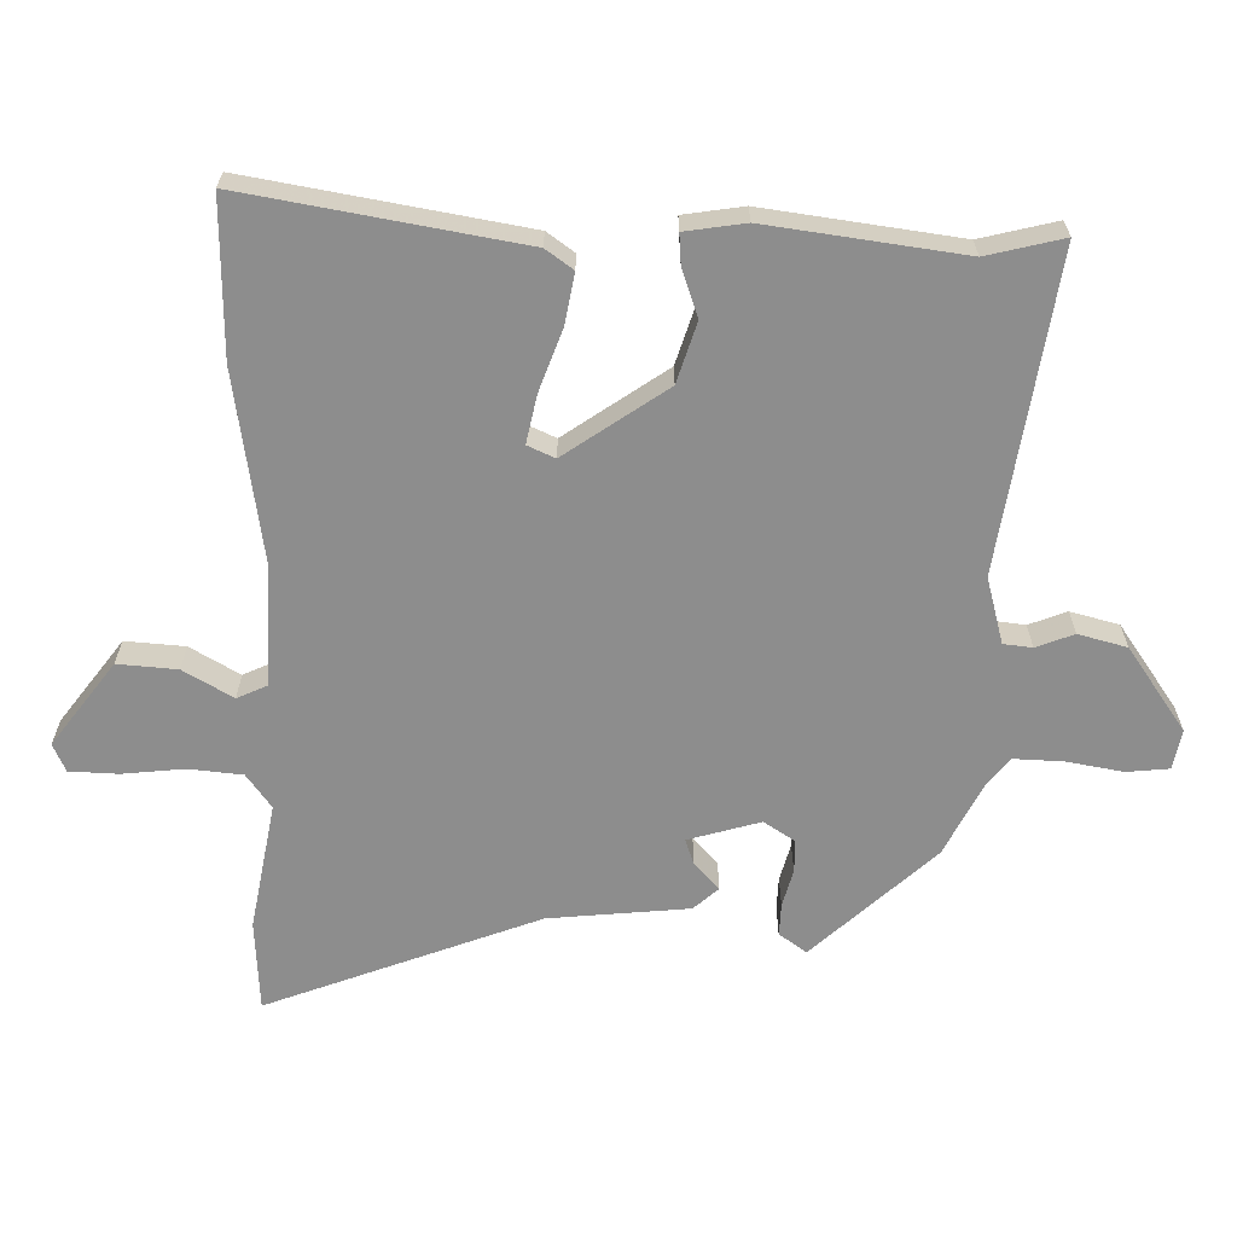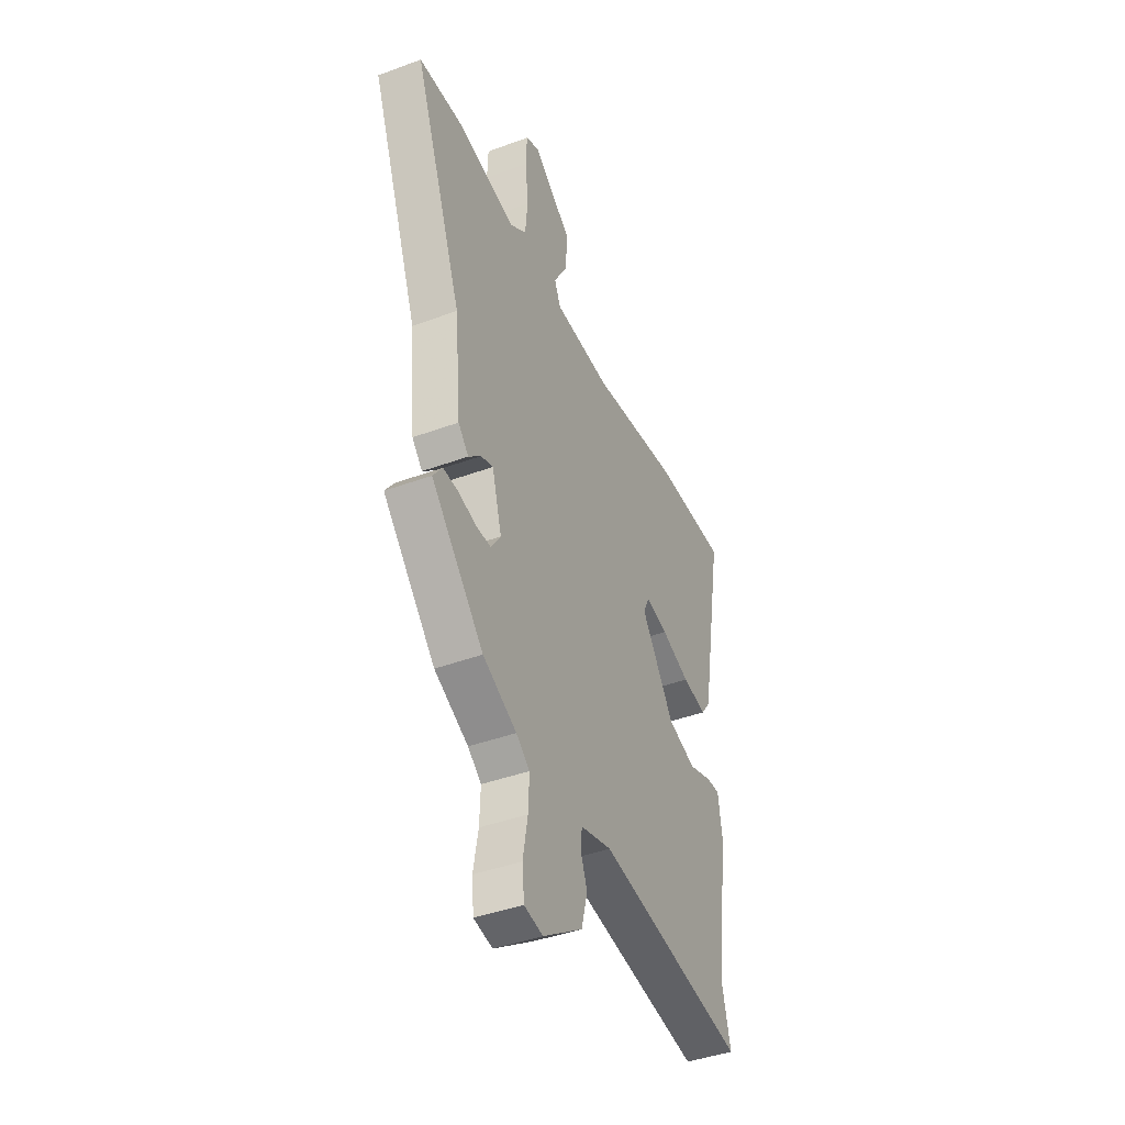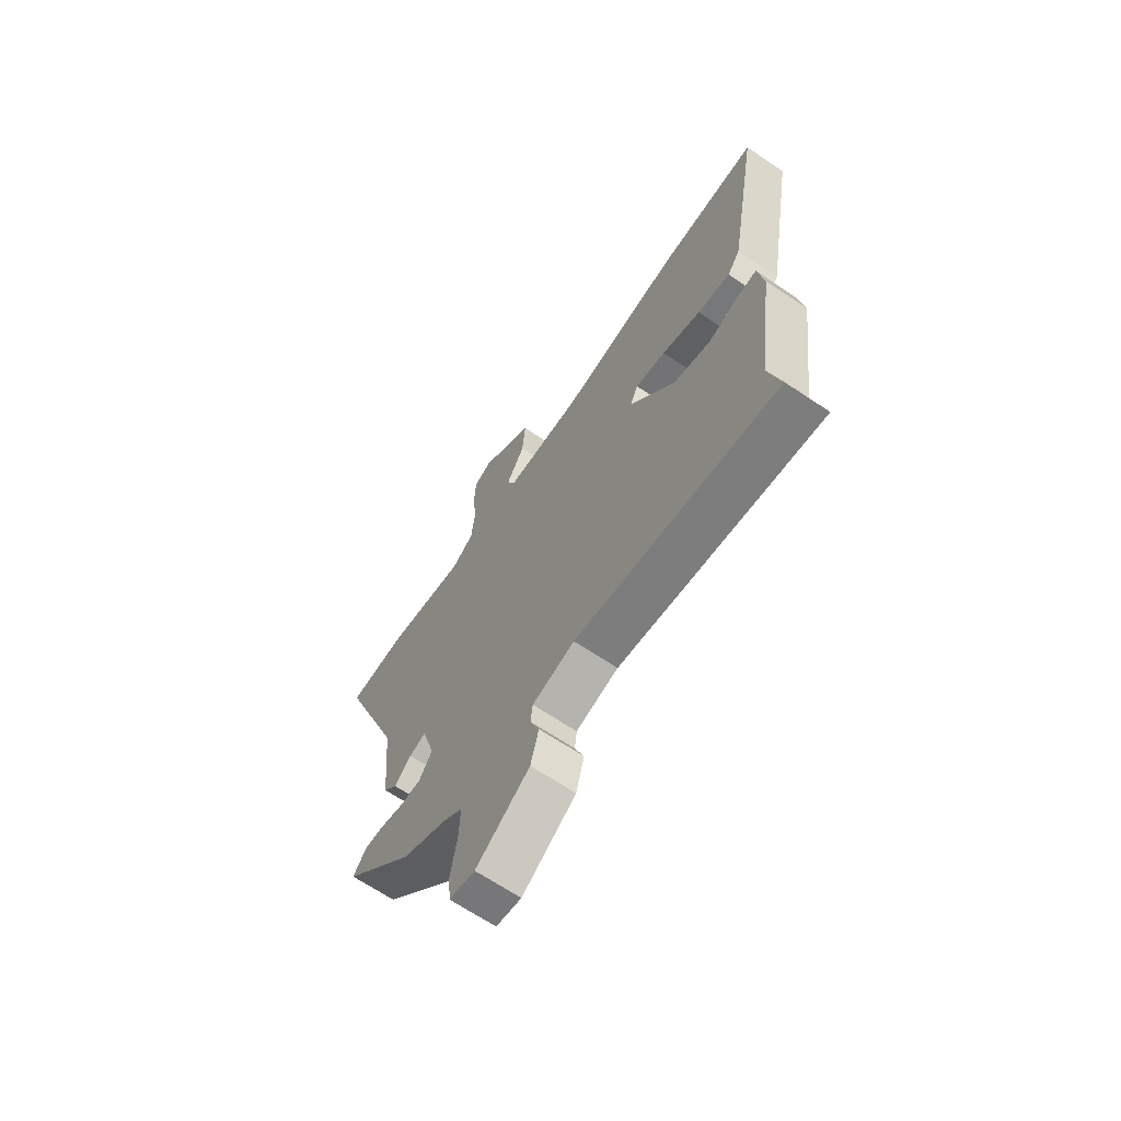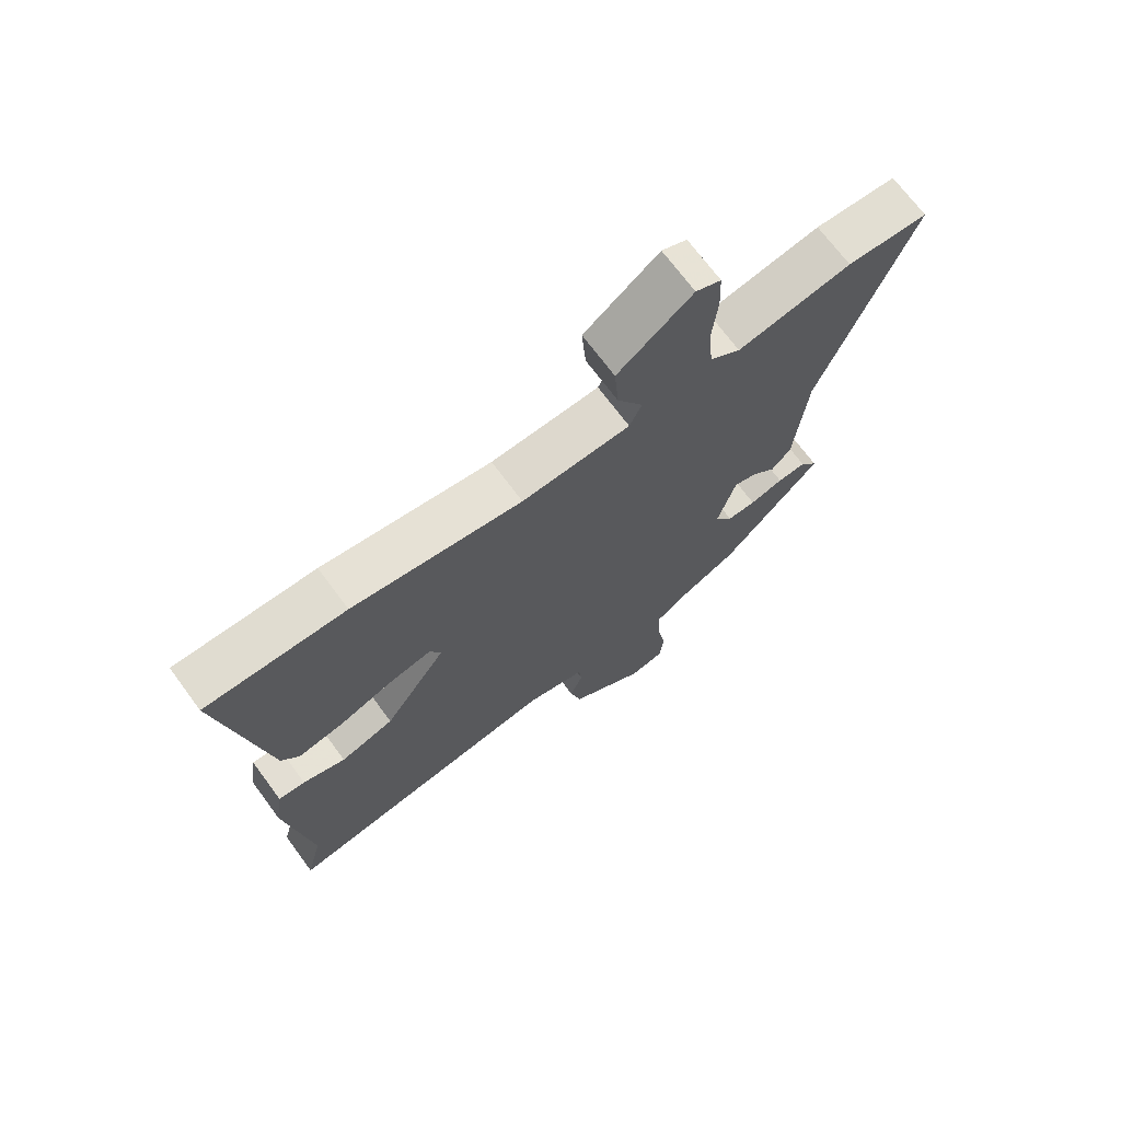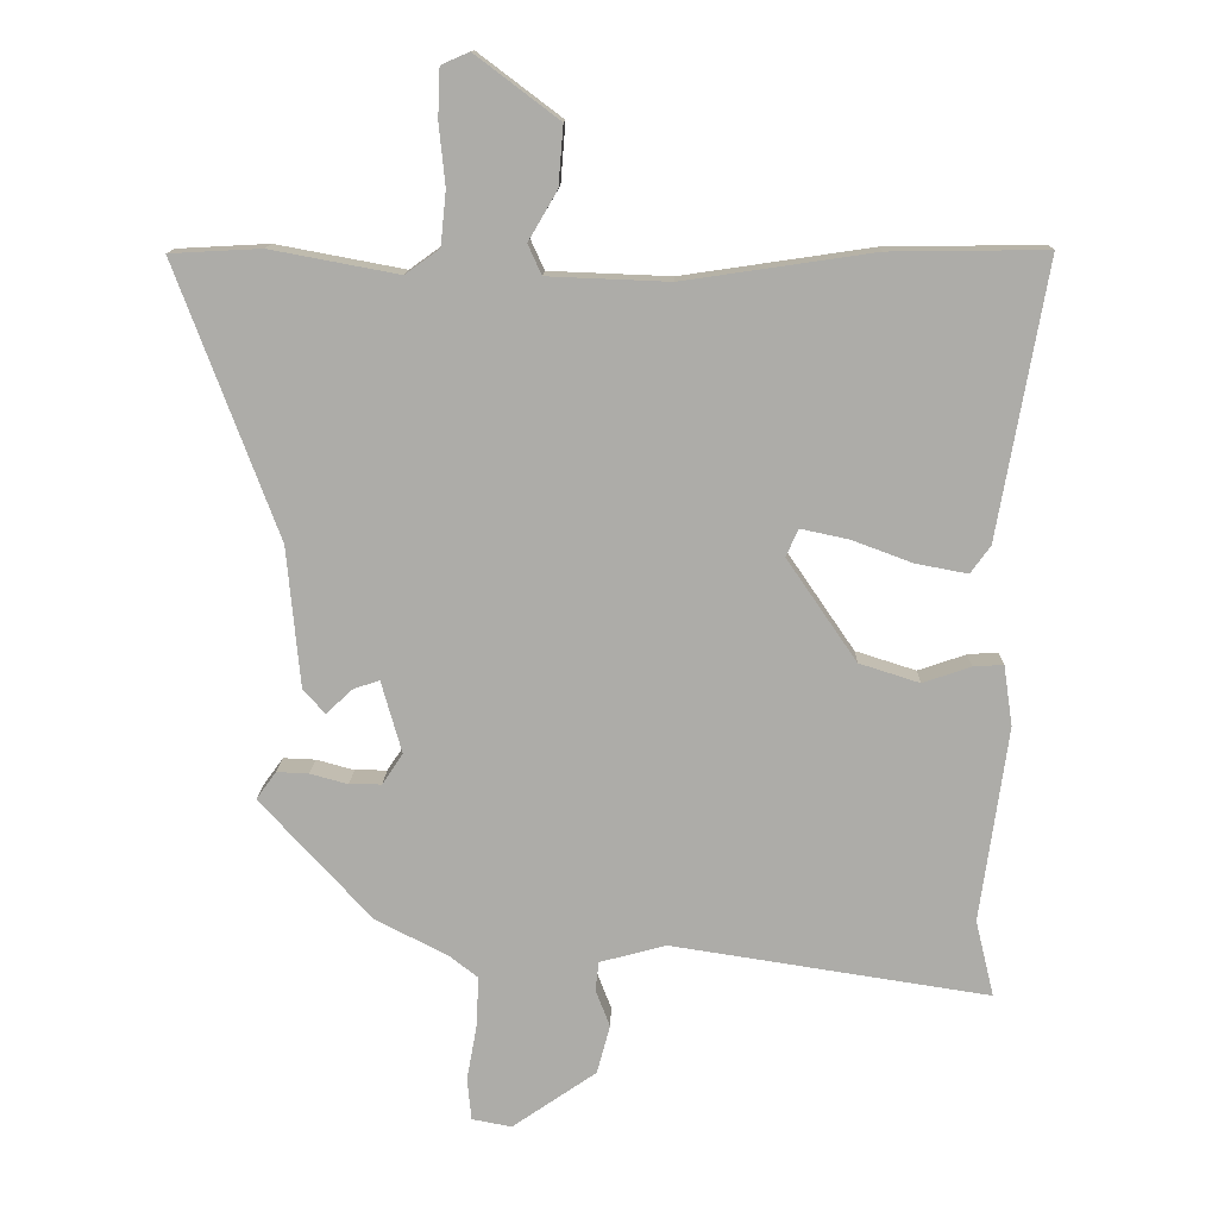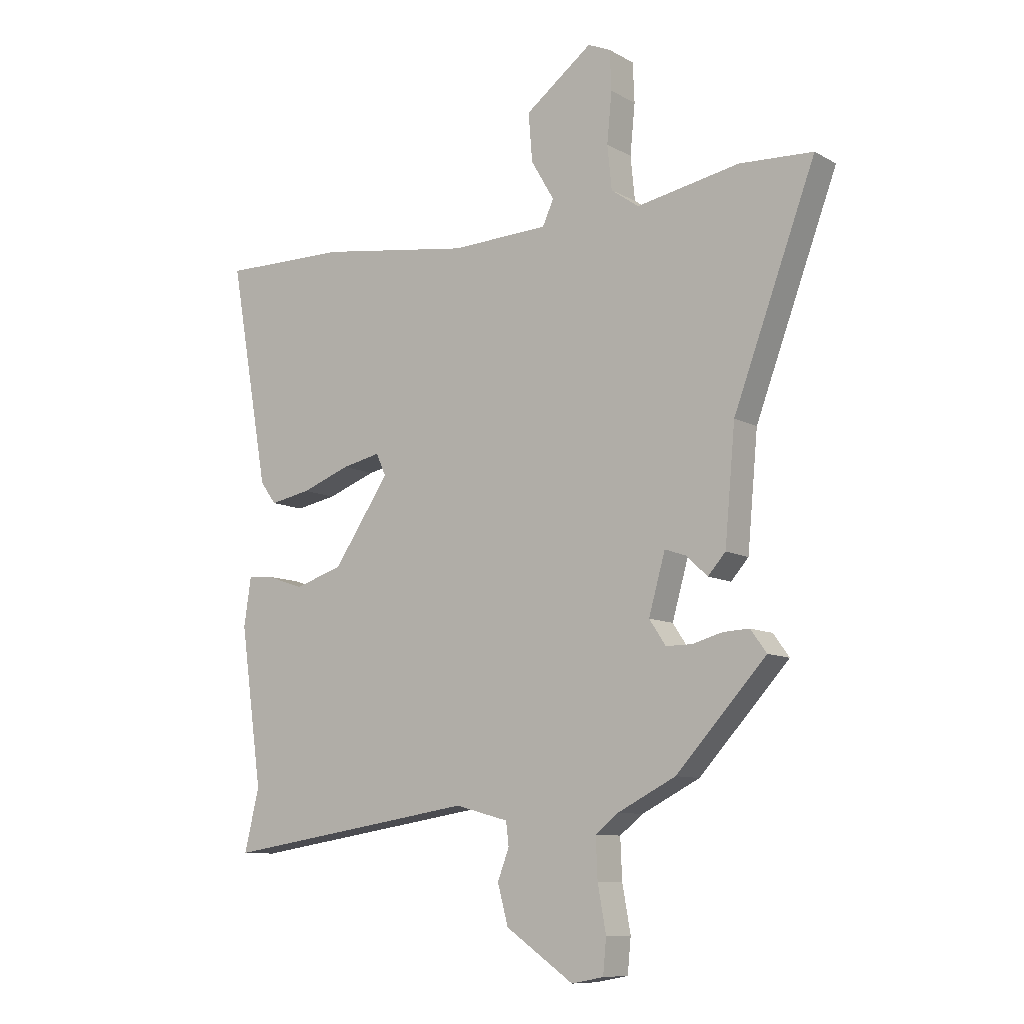
<metadata>
{"format":"obj","ext":"obj","renderer":"f3d","projection":"perspective","resolution":1024,"background":"white","views":[{"elev":-64.6,"azim":89.2,"up":"+Y"},{"elev":-42.0,"azim":-66.1,"up":"+Z"},{"elev":-67.0,"azim":56.1,"up":"+Z"},{"elev":70.3,"azim":143.5,"up":"+Z"},{"elev":13.1,"azim":1.5,"up":"+Z"},{"elev":-9.7,"azim":-144.3,"up":"+Z"}]}
</metadata>
<code>
v 0.332 0.07 0.498
v 0.561 0.07 0.501
v 0.49 0.07 0.099
v 0.461 0.07 0.059
v 0.386 0.07 0.073
v 0.297 0.07 0.106
v 0.227 0.07 0.121
v 0.209 0.07 0.081
v 0.311 0.07 -0.068
v 0.399 0.07 -0.096
v 0.469 0.07 -0.072
v 0.513 0.07 -0.069
v 0.526 0.07 -0.157
v 0.486 0.07 -0.442
v 0.513 0.07 -0.554
v 0.05 0.07 -0.483
v -0.047 0.07 -0.509
v -0.052 0.07 -0.551
v -0.031 0.07 -0.606
v -0.05 0.07 -0.677
v -0.173 0.07 -0.762
v -0.231 0.07 -0.751
v -0.237 0.07 -0.689
v -0.222 0.07 -0.606
v -0.219 0.07 -0.534
v -0.261 0.07 -0.501
v -0.366 0.07 -0.448
v -0.529 0.07 -0.271
v -0.5 0.07 -0.231
v -0.453 0.07 -0.233
v -0.398 0.07 -0.248
v -0.351 0.07 -0.248
v -0.321 0.07 -0.203
v -0.351 0.07 -0.097
v -0.389 0.07 -0.11
v -0.428 0.07 -0.146
v -0.46 0.07 -0.11
v -0.479 0.07 0.095
v -0.628 0.07 0.493
v -0.495 0.07 0.5
v -0.308 0.07 0.465
v -0.258 0.07 0.501
v -0.25 0.07 0.58
v -0.259 0.07 0.67
v -0.256 0.07 0.741
v -0.215 0.07 0.759
v -0.093 0.07 0.667
v -0.1 0.07 0.58
v -0.142 0.07 0.508
v -0.122 0.07 0.464
v 0.055 0.07 0.457
v 0.332 0 0.498
v 0.561 0 0.501
v 0.49 0 0.099
v 0.461 0 0.059
v 0.386 0 0.073
v 0.297 0 0.106
v 0.227 0 0.121
v 0.209 0 0.081
v 0.311 0 -0.068
v 0.399 0 -0.096
v 0.469 0 -0.072
v 0.513 0 -0.069
v 0.526 0 -0.157
v 0.486 0 -0.442
v 0.513 0 -0.554
v 0.05 0 -0.483
v -0.047 0 -0.509
v -0.052 0 -0.551
v -0.031 0 -0.606
v -0.05 0 -0.677
v -0.173 0 -0.762
v -0.231 0 -0.751
v -0.237 0 -0.689
v -0.222 0 -0.606
v -0.219 0 -0.534
v -0.261 0 -0.501
v -0.366 0 -0.448
v -0.529 0 -0.271
v -0.5 0 -0.231
v -0.453 0 -0.233
v -0.398 0 -0.248
v -0.351 0 -0.248
v -0.321 0 -0.203
v -0.351 0 -0.097
v -0.389 0 -0.11
v -0.428 0 -0.146
v -0.46 0 -0.11
v -0.479 0 0.095
v -0.628 0 0.493
v -0.495 0 0.5
v -0.308 0 0.465
v -0.258 0 0.501
v -0.25 0 0.58
v -0.259 0 0.67
v -0.256 0 0.741
v -0.215 0 0.759
v -0.093 0 0.667
v -0.1 0 0.58
v -0.142 0 0.508
v -0.122 0 0.464
v 0.055 0 0.457
f 46 47 48 49
f 44 45 46 49
f 43 44 49 50
f 42 43 50
f 41 42 50
f 38 39 40 41
f 38 41 50 51
f 35 36 37 38
f 34 35 38 51
f 28 29 30 31
f 26 27 28 31
f 25 26 31 32
f 21 22 23 24
f 21 24 25
f 18 19 20 21
f 17 18 21 25
f 16 17 25 32
f 14 15 16 32
f 10 11 12 13
f 9 10 13 14
f 8 9 14 32
f 3 4 5 6
f 3 6 7
f 2 3 7
f 1 2 7
f 33 34 51 1
f 8 32 33
f 1 7 8 33
f 100 99 98 97
f 100 97 96 95
f 101 100 95 94
f 101 94 93
f 101 93 92
f 92 91 90 89
f 102 101 92 89
f 89 88 87 86
f 102 89 86 85
f 82 81 80 79
f 82 79 78 77
f 83 82 77 76
f 75 74 73 72
f 76 75 72
f 72 71 70 69
f 76 72 69 68
f 83 76 68 67
f 83 67 66 65
f 64 63 62 61
f 65 64 61 60
f 83 65 60 59
f 57 56 55 54
f 58 57 54
f 58 54 53
f 58 53 52
f 52 102 85 84
f 84 83 59
f 84 59 58 52
f 1 52 53 2
f 2 53 54 3
f 3 54 55 4
f 4 55 56 5
f 5 56 57 6
f 6 57 58 7
f 7 58 59 8
f 8 59 60 9
f 9 60 61 10
f 10 61 62 11
f 11 62 63 12
f 12 63 64 13
f 13 64 65 14
f 14 65 66 15
f 15 66 67 16
f 16 67 68 17
f 17 68 69 18
f 18 69 70 19
f 19 70 71 20
f 20 71 72 21
f 21 72 73 22
f 22 73 74 23
f 23 74 75 24
f 24 75 76 25
f 25 76 77 26
f 26 77 78 27
f 27 78 79 28
f 28 79 80 29
f 29 80 81 30
f 30 81 82 31
f 31 82 83 32
f 32 83 84 33
f 33 84 85 34
f 34 85 86 35
f 35 86 87 36
f 36 87 88 37
f 37 88 89 38
f 38 89 90 39
f 39 90 91 40
f 40 91 92 41
f 41 92 93 42
f 42 93 94 43
f 43 94 95 44
f 44 95 96 45
f 45 96 97 46
f 46 97 98 47
f 47 98 99 48
f 48 99 100 49
f 49 100 101 50
f 50 101 102 51
f 51 102 52 1

</code>
